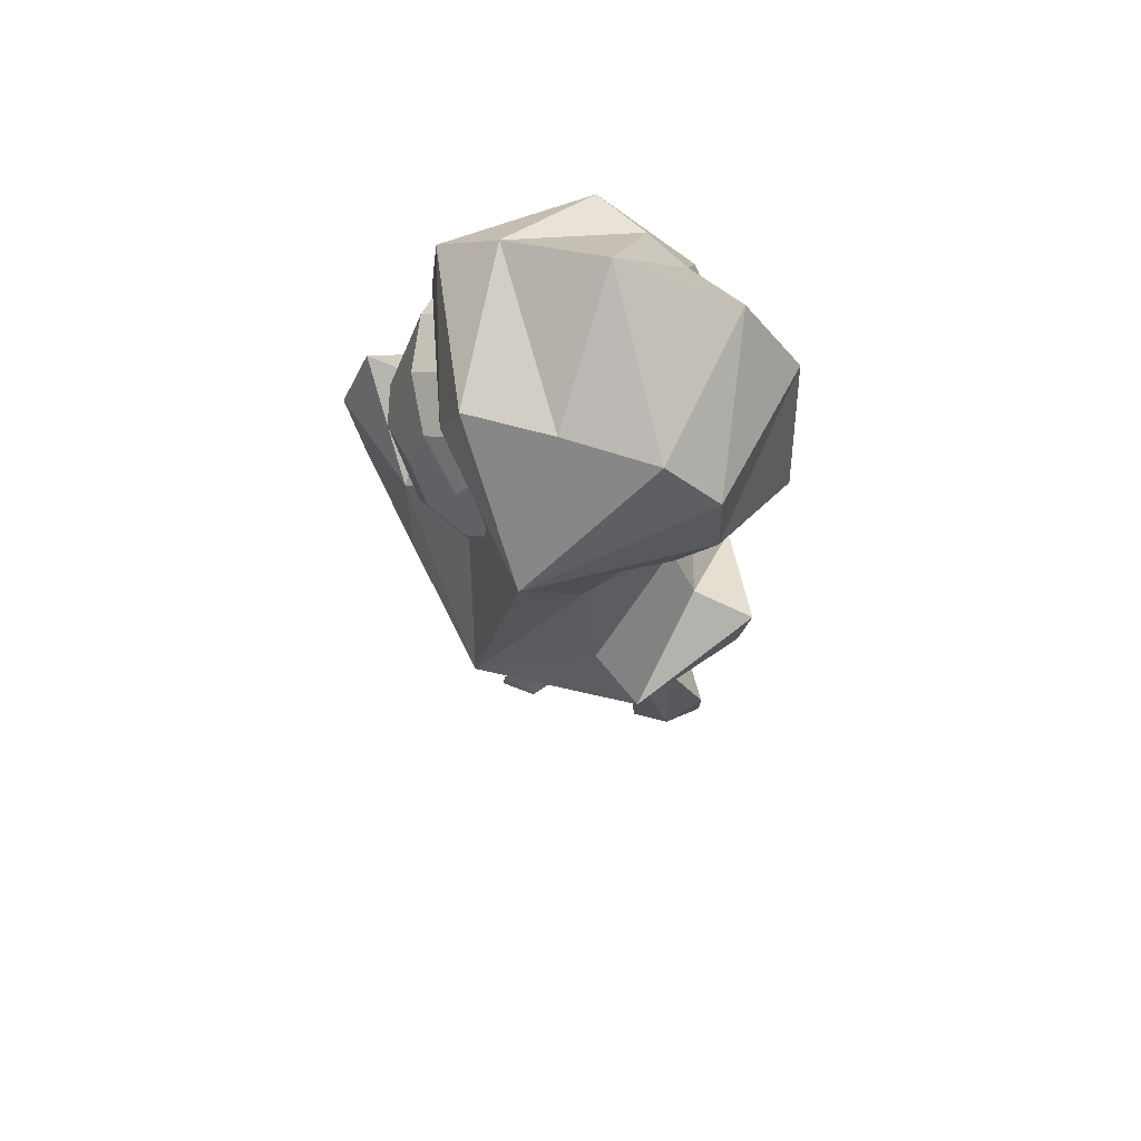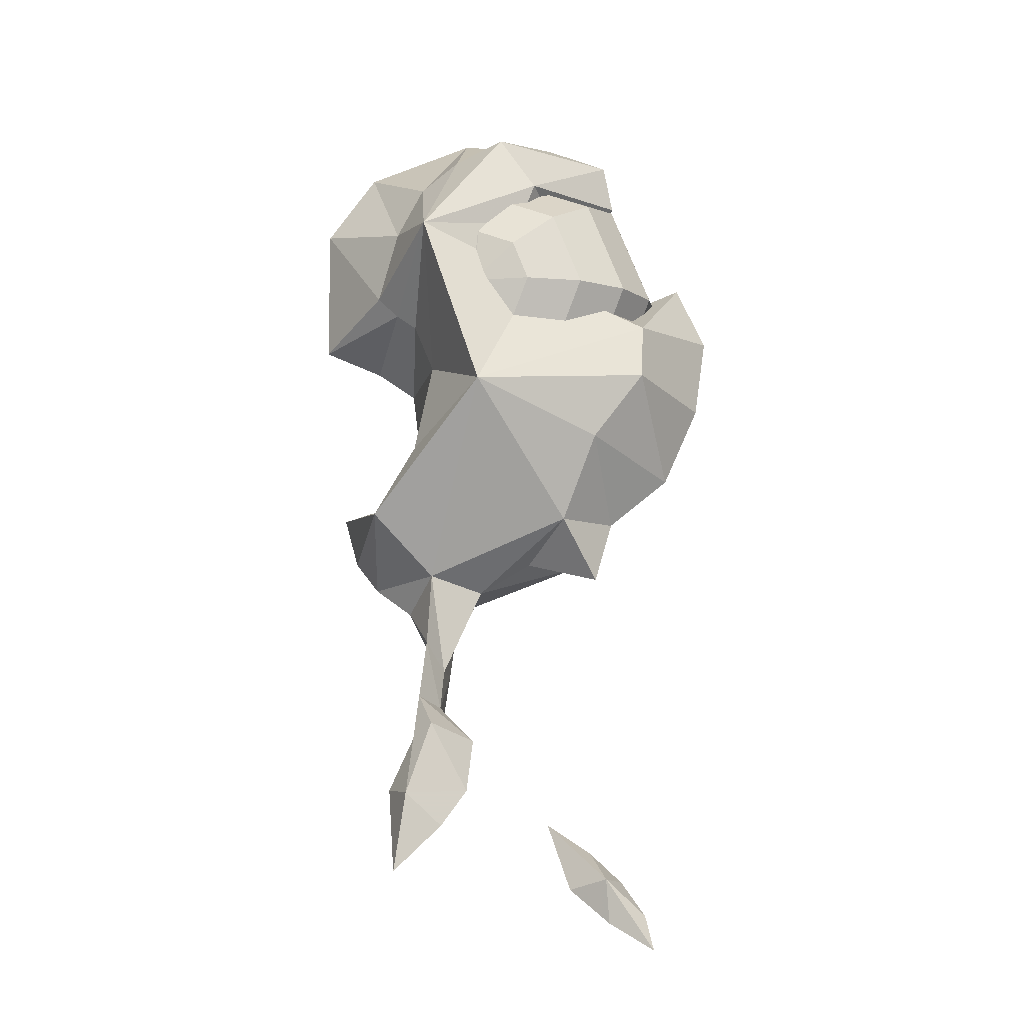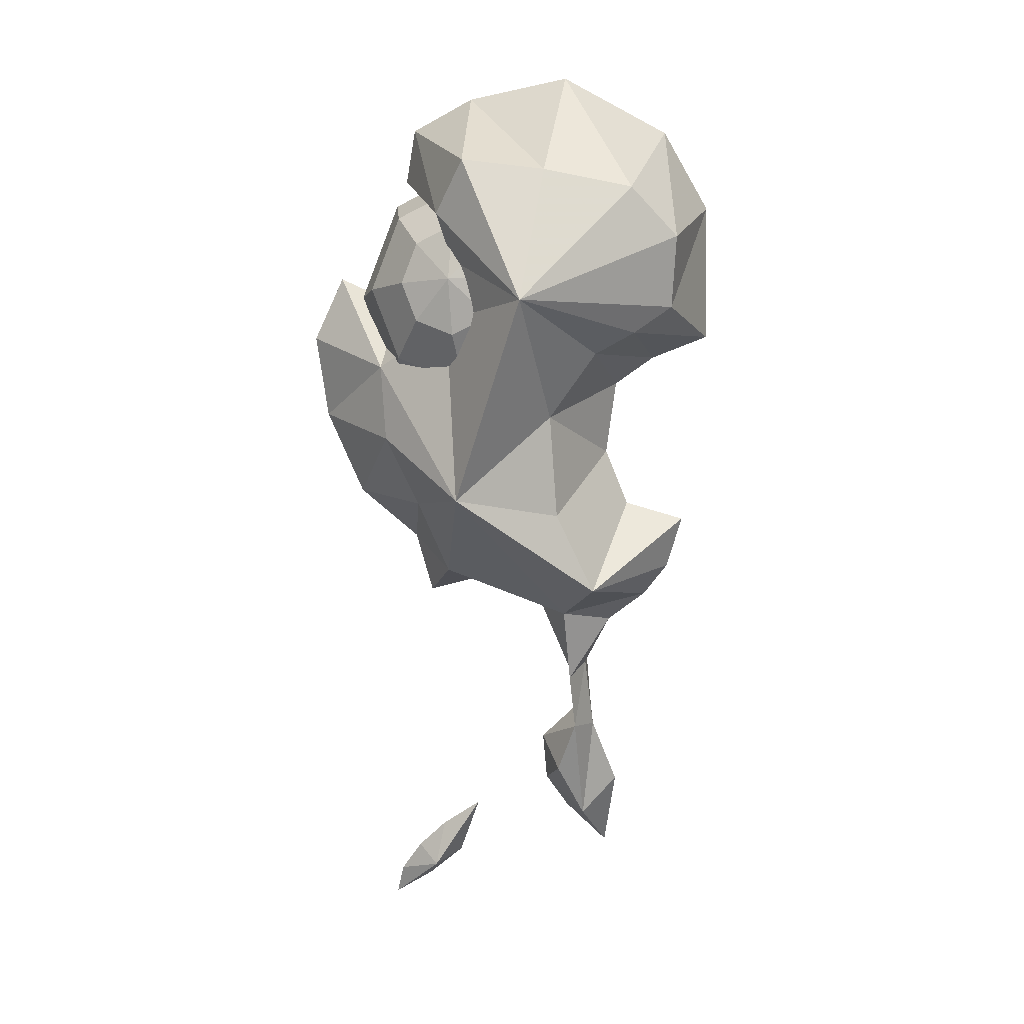
<metadata>
{"format":"obj","ext":"obj","renderer":"f3d","projection":"perspective","resolution":1024,"background":"white","views":[{"elev":43.7,"azim":32.6,"up":"+Z"},{"elev":-8.9,"azim":-158.2,"up":"+Z"},{"elev":-1.9,"azim":20.3,"up":"+Z"}]}
</metadata>
<code>
g wizardFireball20_mesh
v -0.01502 0.3207 -1.33
v 0.08866 0.2363 -1.301
v 0.0675 0.293 -1.262
v 0.0439 0.2537 -1.396
v 0.08866 0.2363 -1.301
v 0.06762 0.3552 -1.502
v -0.02638 0.3786 -1.427
v -0.01502 0.3207 -1.33
v 0.006759 0.4244 -1.493
v 0.07525 0.4903 -1.578
v 0.1326 0.3896 -1.426
v 0.1058 0.311 -1.298
v 0.1099 0.2445 -1.158
v 0.0675 0.293 -1.262
v 0.09525 0.1813 -1.192
v 0.1099 0.2445 -1.158
v 0.1779 0.2013 -1.062
v 0.108 0.105 -1.052
v 0.2612 0.1862 -1.008
v 0.07543 0.2573 -1.188
v 0.0675 0.293 -1.262
v 0.02674 0.1824 -1.022
v 0.1779 0.2013 -1.062
v 0.1099 0.2445 -1.158
v 0.02674 0.1824 -1.022
v -0.124 0.02255 -0.9577
v 0.006982 -0.2611 -0.8236
v 0.2178 -0.03411 -1.003
v -0.14 -0.1043 -0.8211
v 0.2612 0.1862 -1.008
v 0.316 0.1724 -0.948
v -0.2239 0.08402 -0.8811
v -0.3198 0.01165 -0.7844
v -0.1831 -0.1737 -0.6892
v -0.3198 0.01165 -0.7844
v -0.3663 -0.06356 -0.6245
v -0.1956 -0.173 -0.5413
v -0.3738 -0.1096 -0.467
v -0.3152 -0.1048 -0.3432
v -0.208 -0.04852 -0.3974
v -0.03644 -0.2042 -0.4552
v -0.1178 -0.03475 -0.366
v 0.181 -0.3707 -0.4471
v -0.002602 -0.2631 -0.3428
v -0.1178 -0.03475 -0.366
v -0.02665 -0.2844 -0.2538
v 0.04477 -0.3265 -0.1596
v 0.1616 -0.139 -0.6528
v 0.1605 -0.0942 -0.8499
v 0.2178 -0.03411 -1.003
v 0.2433 0.1213 -0.8157
v 0.2077 0.08997 -0.7078
v 0.2389 0.05963 -0.5681
v 0.2591 -0.1424 -0.529
v 0.3365 -0.1317 -0.4885
v 0.3138 0.07707 -0.5151
v 0.2389 0.05963 -0.5681
v 0.4142 0.1303 -0.4699
v 0.4055 -0.1049 -0.4371
v 0.429 -0.1483 -0.3041
v 0.4196 0.1191 -0.2018
v 0.4142 0.1303 -0.4699
v 0.3524 0.03751 -0.05407
v 0.3558 -0.2124 -0.2132
v 0.1961 -0.2731 -0.1789
v 0.1771 -0.08629 0.04516
v 0.3524 0.03751 -0.05407
v -0.02227 -0.1061 0.01454
v -0.148 -0.1073 -0.04172
v -0.148 -0.1073 -0.04172
v -0.02665 -0.2844 -0.2538
v 0.02674 0.1824 -1.022
v -0.124 0.02255 -0.9577
v -0.06698 0.1508 -0.9644
v -0.06698 0.1508 -0.9644
v -0.2071 0.1339 -0.9987
v -0.2071 0.1339 -0.9987
v -0.2239 0.08402 -0.8811
v -0.002602 -0.2631 -0.3428
v -0.08547 -0.05633 -0.2434
v -0.1726 -0.09142 -0.144
v -0.148 -0.1073 -0.04172
v 0.3552 0.1502 -0.8501
v 0.316 0.1724 -0.948
v 0.2433 0.1213 -0.8157
v 0.2178 -0.03411 -1.003
v 0.3552 0.1502 -0.8501
v -0.258 0.4331 -1.609
v -0.3356 0.4377 -1.668
v -0.333 0.4467 -1.589
v -0.3907 0.3975 -1.656
v -0.3413 0.3846 -1.597
v -0.4156 0.4241 -1.715
v -0.3356 0.4377 -1.668
v -0.3413 0.3846 -1.597
v -0.2792 0.3817 -1.544
v -0.195 0.3823 -1.493
v -0.258 0.4331 -1.609
v 0.02674 0.1824 -1.022
v -0.06698 0.1508 -0.9644
v -0.1697 0.2197 -0.8822
v -0.06698 0.1508 -0.9644
v -0.2071 0.1339 -0.9987
v -0.1697 0.2197 -0.8822
v 0.02674 0.1824 -1.022
v 0.1005 0.2663 -0.9918
v -0.05972 0.4086 -0.6203
v 0.1909 0.3492 -0.8709
v 0.1237 0.3042 -0.7321
v -0.2411 0.2291 -0.7177
v -0.2239 0.08402 -0.8811
v -0.3198 0.01165 -0.7844
v -0.3231 0.1712 -0.5882
v -0.3198 0.01165 -0.7844
v -0.3663 -0.06356 -0.6245
v -0.3044 0.1055 -0.472
v -0.3738 -0.1096 -0.467
v -0.3152 -0.1048 -0.3432
v -0.08935 0.1738 -0.3617
v -0.208 -0.04852 -0.3974
v -0.3152 -0.1048 -0.3432
v -0.1178 -0.03475 -0.366
v 0.08276 0.3575 -0.272
v -0.05966 0.1869 -0.2439
v -0.08553 0.1633 -0.1558
v 0.1128 0.241 -0.5538
v -0.0111 0.1688 -0.0496
v 0.2077 0.08997 -0.7078
v 0.2433 0.1213 -0.8157
v 0.2389 0.05963 -0.5681
v 0.1655 0.2139 -0.4547
v 0.2389 0.05963 -0.5681
v 0.3138 0.07707 -0.5151
v 0.2056 0.2185 -0.4261
v 0.4142 0.1303 -0.4699
v 0.2447 0.2283 -0.3877
v 0.204 0.2237 -0.2499
v 0.4196 0.1191 -0.2018
v 0.4142 0.1303 -0.4699
v 0.3524 0.03751 -0.05407
v 0.164 0.1848 -0.1438
v 0.0947 0.1606 -0.08345
v 0.1771 -0.08629 0.04516
v 0.3524 0.03751 -0.05407
v -0.02227 -0.1061 0.01454
v -0.148 -0.1073 -0.04172
v -0.148 -0.1073 -0.04172
v -0.08553 0.1633 -0.1558
v -0.2071 0.1339 -0.9987
v -0.2239 0.08402 -0.8811
v -0.1726 -0.09142 -0.144
v -0.148 -0.1073 -0.04172
v 0.2433 0.1213 -0.8157
v 0.1909 0.3492 -0.8709
v 0.3552 0.1502 -0.8501
v 0.316 0.1724 -0.948
v 0.1779 0.2013 -1.062
v 0.1099 0.2445 -1.158
v 0.09081 0.3095 -1.13
v 0.0675 0.293 -1.262
v 0.08322 0.3607 -1.241
v -0.01502 0.3207 -1.33
v 0.0675 0.293 -1.262
v 0.0675 0.293 -1.262
v 0.07543 0.2573 -1.188
v 0.02674 0.1824 -1.022
v 0.1779 0.2013 -1.062
v 0.2612 0.1862 -1.008
v 0.1099 0.2445 -1.158
v 0.08322 0.3607 -1.241
v 0.03131 0.4189 -1.297
v 0.06019 0.4698 -1.43
v -0.02638 0.3786 -1.427
v -0.01502 0.3207 -1.33
v 0.006759 0.4244 -1.493
v 0.07525 0.4903 -1.578
v 0.1326 0.3896 -1.426
v 0.1058 0.311 -1.298
v 0.1099 0.2445 -1.158
v 0.2612 0.1862 -1.008
v 0.1909 0.3492 -0.8709
v 0.316 0.1724 -0.948
v 0.2433 0.1213 -0.8157
v 0.3552 0.1502 -0.8501
v 0.1909 0.3492 -0.8709
v 0 -0.264 -0.4941
v 0 -0.2857 -0.3847
v 0.07732 -0.264 -0.462
v -0.07732 -0.264 -0.462
v 0 -0.2857 -0.3847
v 0 -0.264 -0.4941
v -0.1093 -0.264 -0.3847
v 0 -0.2857 -0.3847
v -0.07732 -0.264 -0.462
v -0.07732 -0.264 -0.3074
v 0 -0.2857 -0.3847
v -0.1093 -0.264 -0.3847
v 0 -0.264 -0.2754
v 0 -0.2857 -0.3847
v -0.07732 -0.264 -0.3074
v 0.07732 -0.264 -0.3074
v 0 -0.2857 -0.3847
v 0 -0.264 -0.2754
v 0.1093 -0.264 -0.3847
v 0 -0.2857 -0.3847
v 0.07732 -0.264 -0.3074
v 0.07732 -0.264 -0.462
v 0 -0.2857 -0.3847
v 0.1093 -0.264 -0.3847
v 0.07732 0.264 -0.462
v 0 0.2857 -0.3847
v 0 0.264 -0.4941
v 0 0.264 -0.4941
v 0 0.2857 -0.3847
v -0.07732 0.264 -0.462
v -0.07732 0.264 -0.462
v 0 0.2857 -0.3847
v -0.1093 0.264 -0.3847
v -0.1093 0.264 -0.3847
v 0 0.2857 -0.3847
v -0.07732 0.264 -0.3074
v -0.07732 0.264 -0.3074
v 0 0.2857 -0.3847
v 0 0.264 -0.2754
v 0 0.264 -0.2754
v 0 0.2857 -0.3847
v 0.07732 0.264 -0.3074
v 0.07732 0.264 -0.3074
v 0 0.2857 -0.3847
v 0.1093 0.264 -0.3847
v 0.1093 0.264 -0.3847
v 0 0.2857 -0.3847
v 0.07732 0.264 -0.462
v -0.3907 0.3975 -1.656
v -0.2958 0.373 -1.639
v -0.3413 0.3846 -1.597
v -0.4156 0.4241 -1.715
v -0.3356 0.4377 -1.668
v -0.258 0.4331 -1.609
v -0.3413 0.3846 -1.597
v -0.2792 0.3817 -1.544
v -0.195 0.3823 -1.493
v -0.258 0.4331 -1.609
v -0.08547 -0.05633 -0.2434
v -0.02665 -0.2844 -0.2538
v -0.1726 -0.09142 -0.144
v -0.1178 -0.03475 -0.366
v -0.08547 -0.05633 -0.2434
v -0.05966 0.1869 -0.2439
v -0.08547 -0.05633 -0.2434
v -0.1726 -0.09142 -0.144
v -0.08553 0.1633 -0.1558
v -0.05966 0.1869 -0.2439
v 0.07732 -0.264 -0.462
v 0.1429 -0.202 -0.5276
v 0 -0.202 -0.5868
v 0 -0.264 -0.4941
v 0 -0.264 -0.4941
v 0 -0.202 -0.5868
v -0.1429 -0.202 -0.5276
v -0.07732 -0.264 -0.462
v -0.07732 -0.264 -0.462
v -0.1429 -0.202 -0.5276
v -0.202 -0.202 -0.3847
v -0.1093 -0.264 -0.3847
v -0.1093 -0.264 -0.3847
v -0.202 -0.202 -0.3847
v -0.1429 -0.202 -0.2419
v -0.07732 -0.264 -0.3074
v -0.07732 -0.264 -0.3074
v -0.1429 -0.202 -0.2419
v 0 -0.202 -0.1827
v 0 -0.264 -0.2754
v 0 -0.264 -0.2754
v 0 -0.202 -0.1827
v 0.1429 -0.202 -0.2419
v 0.07732 -0.264 -0.3074
v 0.07732 -0.264 -0.3074
v 0.1429 -0.202 -0.2419
v 0.202 -0.202 -0.3847
v 0.1093 -0.264 -0.3847
v 0.1093 -0.264 -0.3847
v 0.202 -0.202 -0.3847
v 0.1429 -0.202 -0.5276
v 0.07732 -0.264 -0.462
v 0.1429 -0.202 -0.5276
v 0.1867 -0.1093 -0.5714
v 0 -0.1093 -0.6487
v 0 -0.202 -0.5868
v 0 -0.202 -0.5868
v 0 -0.1093 -0.6487
v -0.1867 -0.1093 -0.5714
v -0.1429 -0.202 -0.5276
v -0.1429 -0.202 -0.5276
v -0.1867 -0.1093 -0.5714
v -0.264 -0.1093 -0.3847
v -0.202 -0.202 -0.3847
v -0.202 -0.202 -0.3847
v -0.264 -0.1093 -0.3847
v -0.1867 -0.1093 -0.1981
v -0.1429 -0.202 -0.2419
v -0.1429 -0.202 -0.2419
v -0.1867 -0.1093 -0.1981
v 0 -0.1093 -0.1208
v 0 -0.202 -0.1827
v 0 -0.202 -0.1827
v 0 -0.1093 -0.1208
v 0.1867 -0.1093 -0.1981
v 0.1429 -0.202 -0.2419
v 0.1429 -0.202 -0.2419
v 0.1867 -0.1093 -0.1981
v 0.264 -0.1093 -0.3847
v 0.202 -0.202 -0.3847
v 0.202 -0.202 -0.3847
v 0.264 -0.1093 -0.3847
v 0.1867 -0.1093 -0.5714
v 0.1429 -0.202 -0.5276
v 0.1867 -0.1093 -0.5714
v 0.202 8.716e-33 -0.5868
v 0 1.233e-32 -0.6705
v 0 -0.1093 -0.6487
v 0 -0.1093 -0.6487
v 0 1.233e-32 -0.6705
v -0.202 8.716e-33 -0.5868
v -0.1867 -0.1093 -0.5714
v -0.1867 -0.1093 -0.5714
v -0.202 8.716e-33 -0.5868
v -0.2857 -1.469e-39 -0.3847
v -0.264 -0.1093 -0.3847
v -0.264 -0.1093 -0.3847
v -0.2857 -1.469e-39 -0.3847
v -0.202 -8.716e-33 -0.1827
v -0.1867 -0.1093 -0.1981
v -0.1867 -0.1093 -0.1981
v -0.202 -8.716e-33 -0.1827
v 0 -1.233e-32 -0.099
v 0 -0.1093 -0.1208
v 0 -0.1093 -0.1208
v 0 -1.233e-32 -0.099
v 0.202 -8.716e-33 -0.1827
v 0.1867 -0.1093 -0.1981
v 0.1867 -0.1093 -0.1981
v 0.202 -8.716e-33 -0.1827
v 0.2857 -1.469e-39 -0.3847
v 0.264 -0.1093 -0.3847
v 0.264 -0.1093 -0.3847
v 0.2857 -1.469e-39 -0.3847
v 0.202 8.716e-33 -0.5868
v 0.1867 -0.1093 -0.5714
v 0.202 8.716e-33 -0.5868
v 0.1867 0.1093 -0.5714
v 0 0.1093 -0.6487
v 0 1.233e-32 -0.6705
v 0 1.233e-32 -0.6705
v 0 0.1093 -0.6487
v -0.1867 0.1093 -0.5714
v -0.202 8.716e-33 -0.5868
v -0.202 8.716e-33 -0.5868
v -0.1867 0.1093 -0.5714
v -0.264 0.1093 -0.3847
v -0.2857 -1.469e-39 -0.3847
v -0.2857 -1.469e-39 -0.3847
v -0.264 0.1093 -0.3847
v -0.1867 0.1093 -0.1981
v -0.202 -8.716e-33 -0.1827
v -0.202 -8.716e-33 -0.1827
v -0.1867 0.1093 -0.1981
v 0 0.1093 -0.1208
v 0 -1.233e-32 -0.099
v 0 -1.233e-32 -0.099
v 0 0.1093 -0.1208
v 0.1867 0.1093 -0.1981
v 0.202 -8.716e-33 -0.1827
v 0.202 -8.716e-33 -0.1827
v 0.1867 0.1093 -0.1981
v 0.264 0.1093 -0.3847
v 0.2857 -1.469e-39 -0.3847
v 0.2857 -1.469e-39 -0.3847
v 0.264 0.1093 -0.3847
v 0.1867 0.1093 -0.5714
v 0.202 8.716e-33 -0.5868
v 0.1867 0.1093 -0.5714
v 0.1429 0.202 -0.5276
v 0 0.202 -0.5868
v 0 0.1093 -0.6487
v 0 0.1093 -0.6487
v 0 0.202 -0.5868
v -0.1429 0.202 -0.5276
v -0.1867 0.1093 -0.5714
v -0.1867 0.1093 -0.5714
v -0.1429 0.202 -0.5276
v -0.202 0.202 -0.3847
v -0.264 0.1093 -0.3847
v -0.264 0.1093 -0.3847
v -0.202 0.202 -0.3847
v -0.1429 0.202 -0.2419
v -0.1867 0.1093 -0.1981
v -0.1867 0.1093 -0.1981
v -0.1429 0.202 -0.2419
v 0 0.202 -0.1827
v 0 0.1093 -0.1208
v 0 0.1093 -0.1208
v 0 0.202 -0.1827
v 0.1429 0.202 -0.2419
v 0.1867 0.1093 -0.1981
v 0.1867 0.1093 -0.1981
v 0.1429 0.202 -0.2419
v 0.202 0.202 -0.3847
v 0.264 0.1093 -0.3847
v 0.264 0.1093 -0.3847
v 0.202 0.202 -0.3847
v 0.1429 0.202 -0.5276
v 0.1867 0.1093 -0.5714
v 0.1429 0.202 -0.5276
v 0.07732 0.264 -0.462
v 0 0.264 -0.4941
v 0 0.202 -0.5868
v 0 0.202 -0.5868
v 0 0.264 -0.4941
v -0.07732 0.264 -0.462
v -0.1429 0.202 -0.5276
v -0.1429 0.202 -0.5276
v -0.07732 0.264 -0.462
v -0.1093 0.264 -0.3847
v -0.202 0.202 -0.3847
v -0.202 0.202 -0.3847
v -0.1093 0.264 -0.3847
v -0.07732 0.264 -0.3074
v -0.1429 0.202 -0.2419
v -0.1429 0.202 -0.2419
v -0.07732 0.264 -0.3074
v 0 0.264 -0.2754
v 0 0.202 -0.1827
v 0 0.202 -0.1827
v 0 0.264 -0.2754
v 0.07732 0.264 -0.3074
v 0.1429 0.202 -0.2419
v 0.1429 0.202 -0.2419
v 0.07732 0.264 -0.3074
v 0.1093 0.264 -0.3847
v 0.202 0.202 -0.3847
v 0.202 0.202 -0.3847
v 0.1093 0.264 -0.3847
v 0.07732 0.264 -0.462
v 0.1429 0.202 -0.5276
g wizardFireball20_mesh_0
f 3 2 1
f 5 4 1
f 4 5 6
f 4 6 7
f 8 4 7
f 7 6 9
f 9 6 10
f 10 6 11
f 11 6 12
f 6 5 12
f 12 5 13
f 15 5 14
f 5 15 16
f 15 18 17
f 17 18 19
f 18 15 20
f 20 15 21
f 22 18 20
f 24 15 23
f 26 18 25
f 26 27 18
f 18 27 28
f 29 27 26
f 18 28 30
f 30 28 31
f 29 26 32
f 33 29 32
f 34 27 29
f 34 29 35
f 36 34 35
f 37 34 36
f 37 27 34
f 38 37 36
f 39 37 38
f 40 37 39
f 41 37 40
f 41 27 37
f 42 41 40
f 27 41 43
f 44 43 41
f 44 41 45
f 46 43 44
f 47 43 46
f 27 43 48
f 49 27 48
f 49 50 27
f 50 49 51
f 51 49 52
f 49 48 52
f 52 48 53
f 48 54 53
f 48 43 54
f 54 43 55
f 54 55 56
f 57 54 56
f 56 55 58
f 55 59 58
f 55 43 59
f 59 43 60
f 59 60 61
f 62 59 61
f 61 60 63
f 60 64 63
f 60 43 64
f 64 43 65
f 65 43 47
f 64 65 66
f 67 64 66
f 66 65 68
f 65 47 68
f 68 47 69
f 47 71 70
f 74 73 72
f 76 26 75
f 78 26 77
f 80 79 45
f 82 46 81
f 84 50 83
f 87 86 85
f 90 89 88
f 90 92 91
f 90 91 93
f 90 93 94
f 90 96 95
f 90 97 96
f 90 98 97
f 101 100 99
f 104 103 102
f 106 104 105
f 107 104 106
f 107 106 108
f 108 109 107
f 107 110 104
f 104 110 111
f 110 112 111
f 107 113 110
f 110 113 114
f 113 115 114
f 113 116 115
f 107 116 113
f 116 117 115
f 116 118 117
f 107 119 116
f 116 119 120
f 116 120 121
f 119 122 120
f 119 107 123
f 123 124 119
f 123 125 124
f 123 107 126
f 123 127 125
f 107 109 126
f 126 109 128
f 109 129 128
f 126 128 130
f 123 126 131
f 131 126 132
f 131 132 133
f 134 131 133
f 123 131 134
f 134 133 135
f 136 134 135
f 123 134 136
f 123 136 137
f 137 136 138
f 136 139 138
f 137 138 140
f 141 137 140
f 123 137 141
f 123 141 142
f 123 142 127
f 142 141 143
f 141 144 143
f 142 143 145
f 127 142 145
f 127 145 146
f 148 127 147
f 104 150 149
f 125 152 151
f 109 154 153
f 108 156 155
f 159 158 157
f 161 159 160
f 161 163 162
f 159 165 164
f 159 106 165
f 106 166 165
f 106 159 167
f 106 167 168
f 159 170 169
f 171 170 162
f 170 171 172
f 172 171 173
f 171 174 173
f 172 173 175
f 172 175 176
f 172 176 177
f 172 177 178
f 170 172 178
f 170 178 179
f 181 106 180
f 181 180 182
f 185 184 183
f 188 187 186
f 191 190 189
f 194 193 192
f 197 196 195
f 200 199 198
f 203 202 201
f 206 205 204
f 209 208 207
f 212 211 210
f 215 214 213
f 218 217 216
f 221 220 219
f 224 223 222
f 227 226 225
f 230 229 228
f 233 232 231
f 236 235 234
f 234 235 237
f 237 235 238
f 238 235 239
f 241 235 240
f 242 235 241
f 243 235 242
f 246 245 244
f 245 44 244
f 249 248 247
f 119 249 247
f 252 251 250
f 253 252 250
f 256 255 254
f 257 256 254
f 260 259 258
f 261 260 258
f 264 263 262
f 265 264 262
f 268 267 266
f 269 268 266
f 272 271 270
f 273 272 270
f 276 275 274
f 277 276 274
f 280 279 278
f 281 280 278
f 284 283 282
f 285 284 282
f 288 287 286
f 289 288 286
f 292 291 290
f 293 292 290
f 296 295 294
f 297 296 294
f 300 299 298
f 301 300 298
f 304 303 302
f 305 304 302
f 308 307 306
f 309 308 306
f 312 311 310
f 313 312 310
f 316 315 314
f 317 316 314
f 320 319 318
f 321 320 318
f 324 323 322
f 325 324 322
f 328 327 326
f 329 328 326
f 332 331 330
f 333 332 330
f 336 335 334
f 337 336 334
f 340 339 338
f 341 340 338
f 344 343 342
f 345 344 342
f 348 347 346
f 349 348 346
f 352 351 350
f 353 352 350
f 356 355 354
f 357 356 354
f 360 359 358
f 361 360 358
f 364 363 362
f 365 364 362
f 368 367 366
f 369 368 366
f 372 371 370
f 373 372 370
f 376 375 374
f 377 376 374
f 380 379 378
f 381 380 378
f 384 383 382
f 385 384 382
f 388 387 386
f 389 388 386
f 392 391 390
f 393 392 390
f 396 395 394
f 397 396 394
f 400 399 398
f 401 400 398
f 404 403 402
f 405 404 402
f 408 407 406
f 409 408 406
f 412 411 410
f 413 412 410
f 416 415 414
f 417 416 414
f 420 419 418
f 421 420 418
f 424 423 422
f 425 424 422
f 428 427 426
f 429 428 426
f 432 431 430
f 433 432 430
f 436 435 434
f 437 436 434
f 440 439 438
f 441 440 438
f 444 443 442
f 445 444 442

</code>
